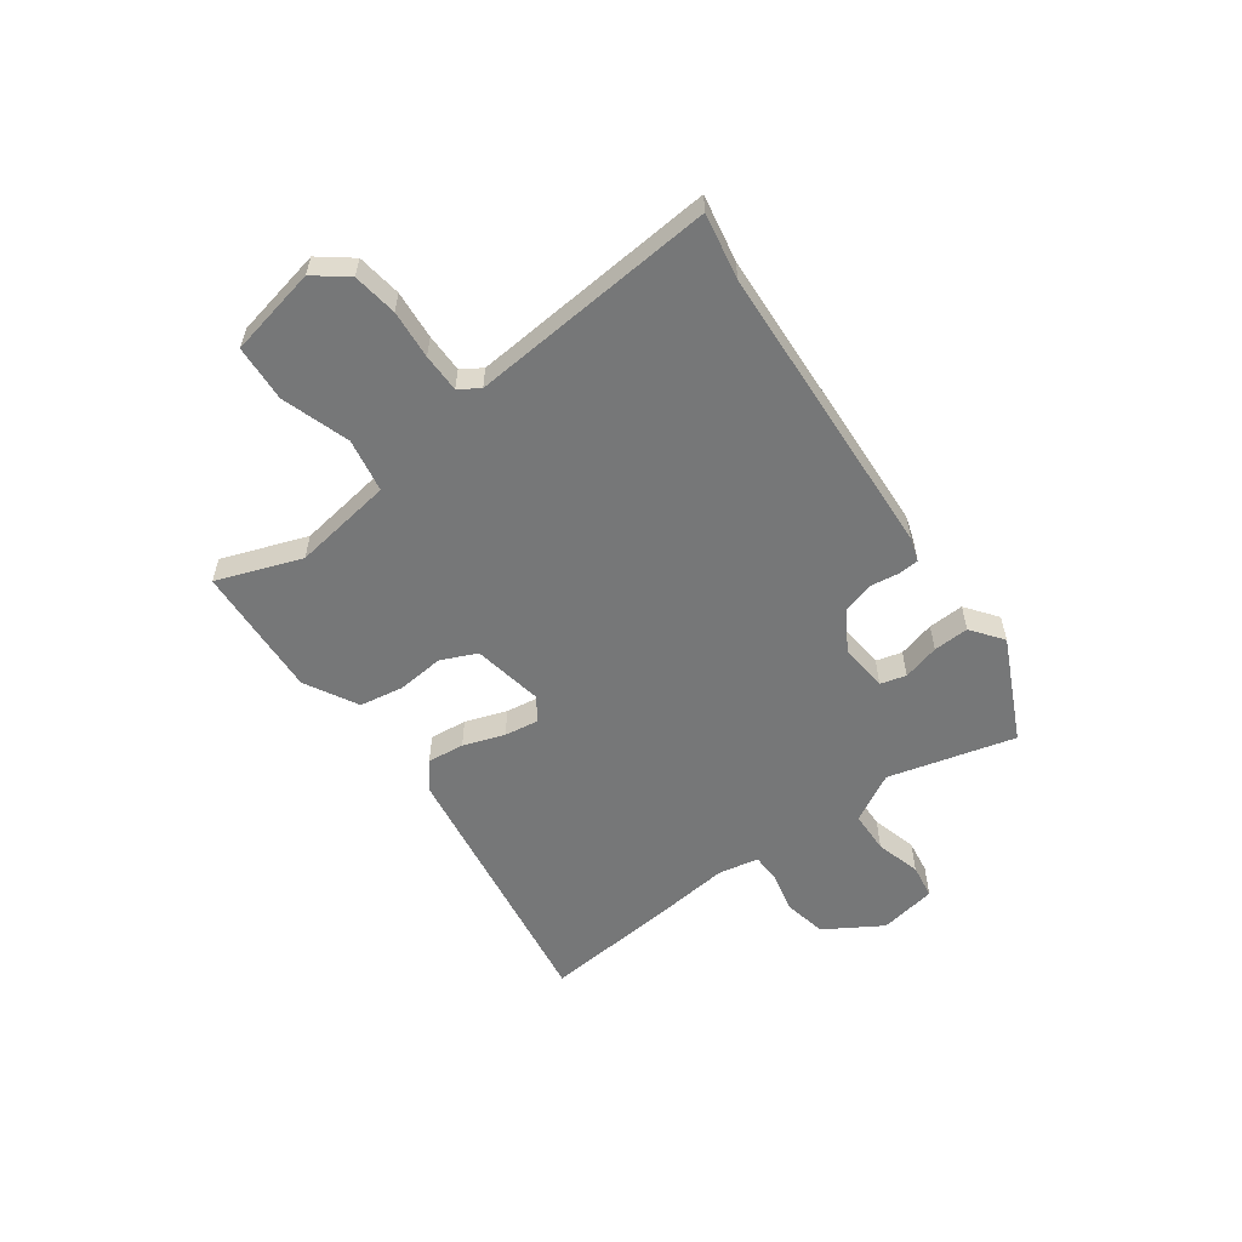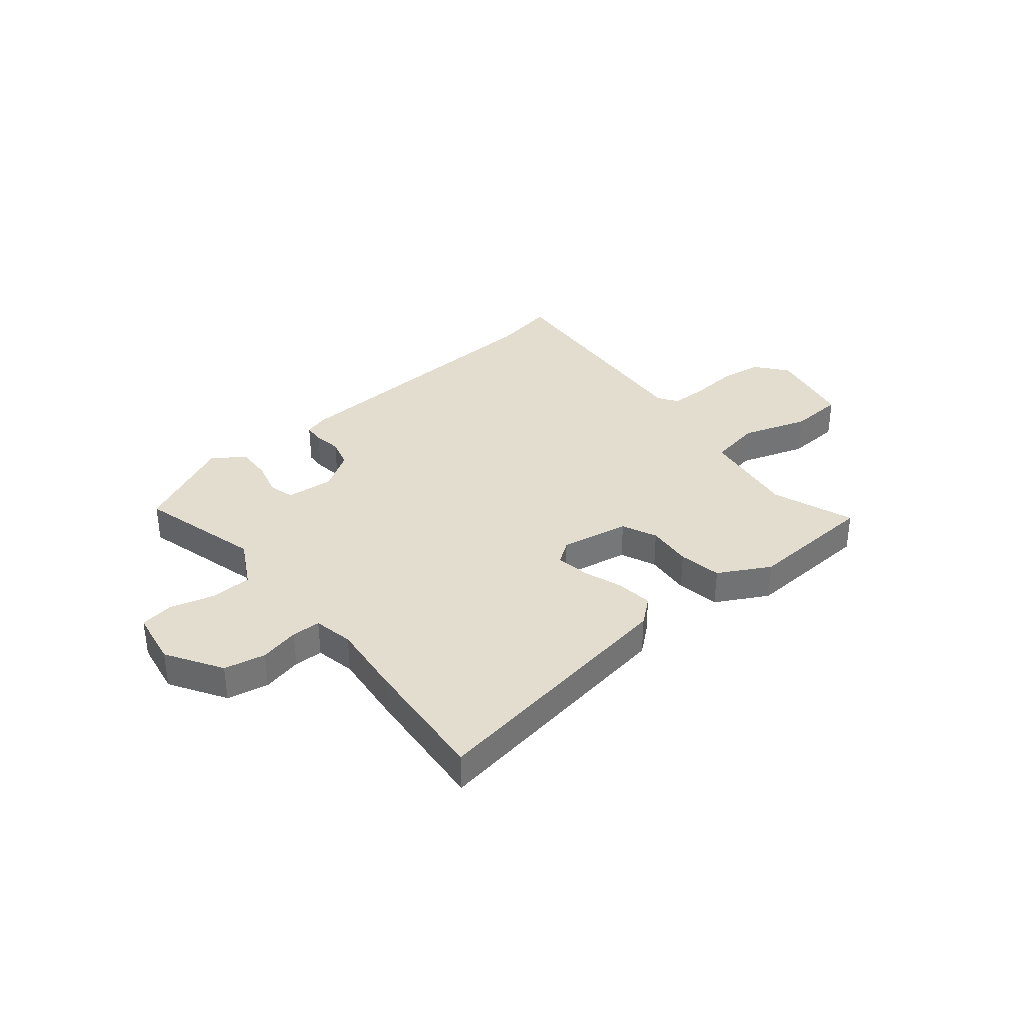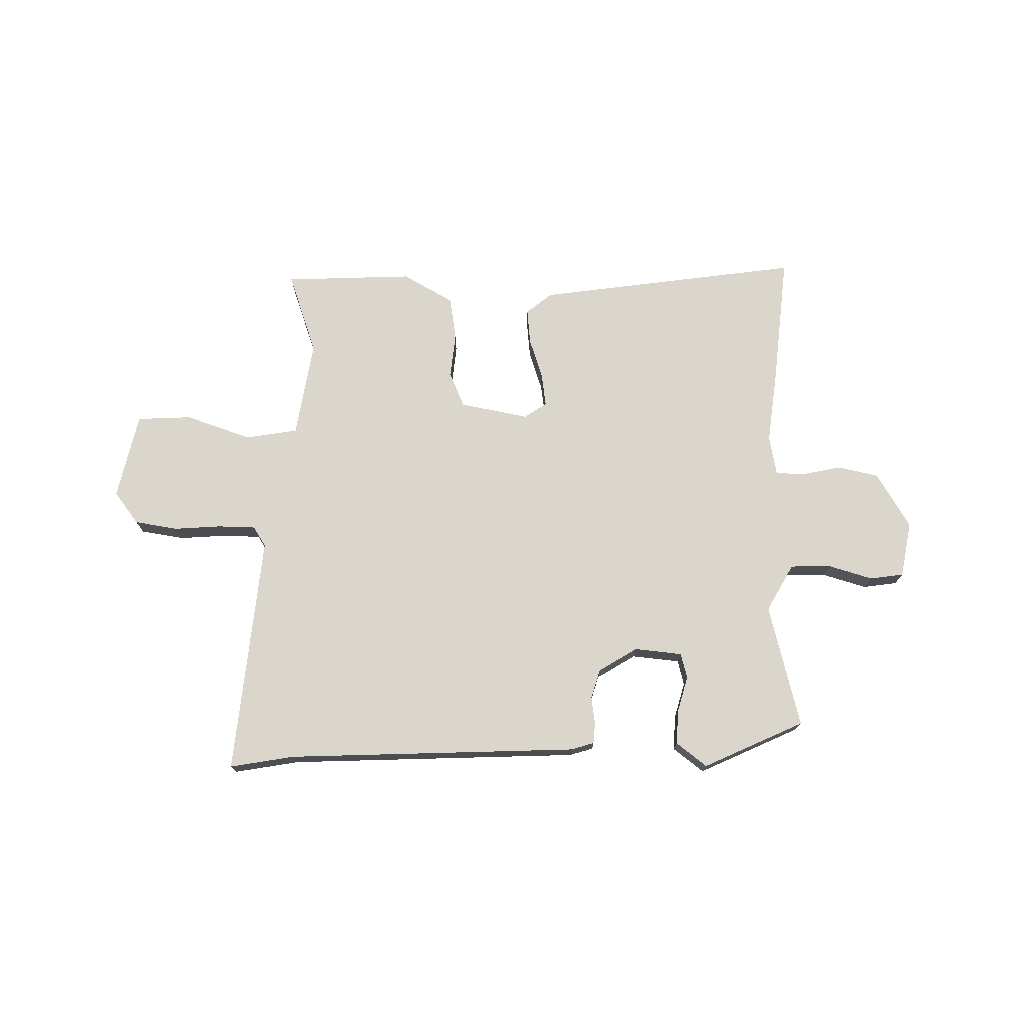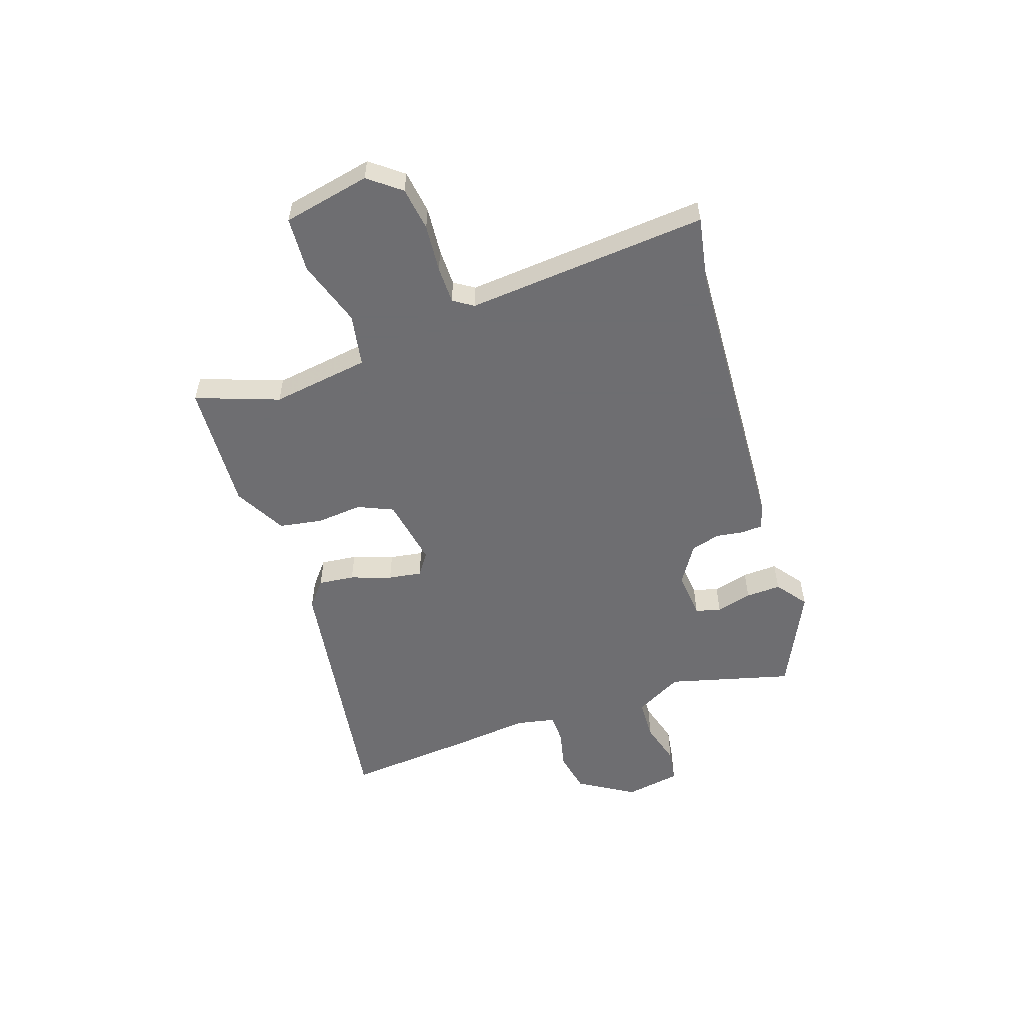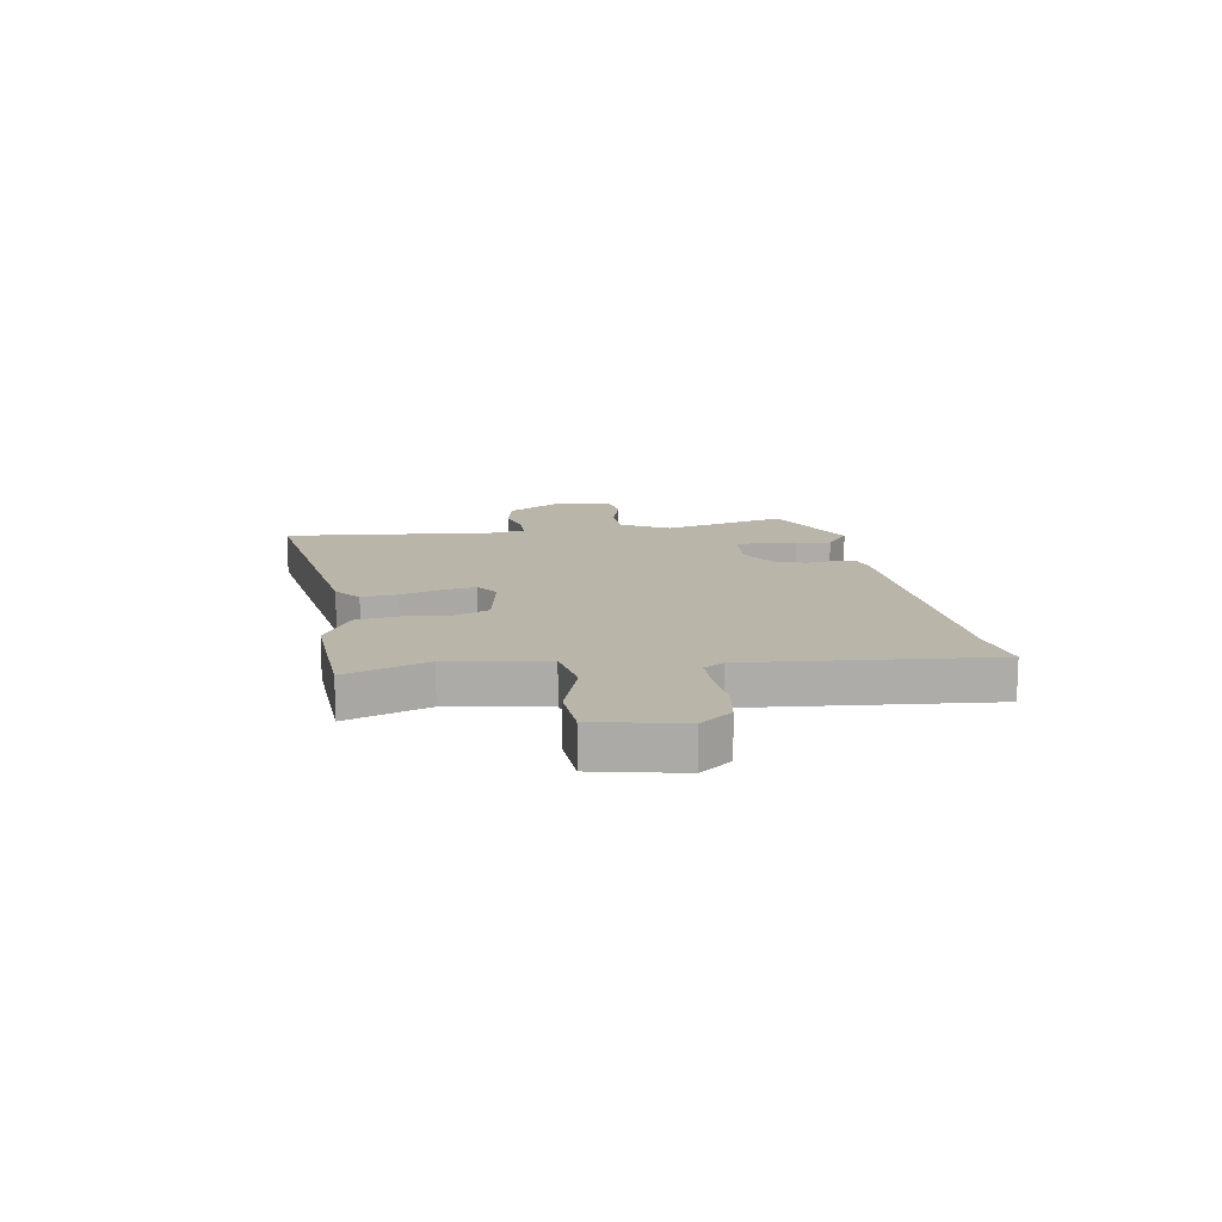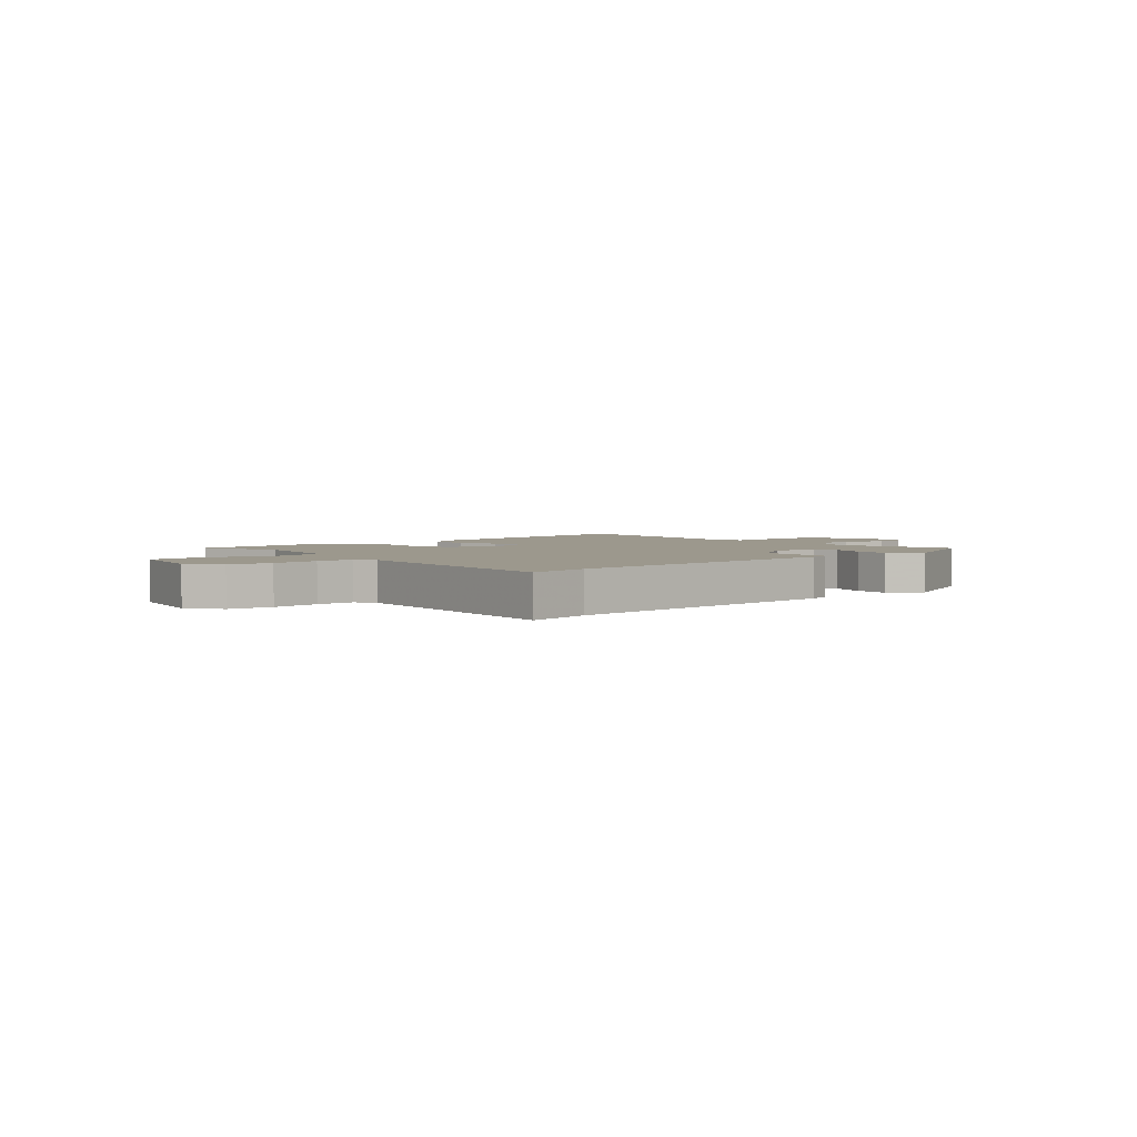
<metadata>
{"format":"obj","ext":"obj","renderer":"f3d","projection":"perspective","resolution":1024,"background":"white","views":[{"elev":-57.0,"azim":-53.6,"up":"+Y"},{"elev":35.0,"azim":140.9,"up":"+Y"},{"elev":73.8,"azim":2.0,"up":"+Y"},{"elev":-54.4,"azim":-70.9,"up":"+Y"},{"elev":13.6,"azim":-98.5,"up":"+Y"},{"elev":3.1,"azim":-40.2,"up":"+Y"}]}
</metadata>
<code>
v 0.486 0.07 -0.326
v 0.505 0.07 -0.566
v 0.02 0.07 -0.488
v -0.027 0.07 -0.449
v -0.019 0.07 -0.383
v 0.007 0.07 -0.309
v 0.017 0.07 -0.248
v -0.024 0.07 -0.219
v -0.151 0.07 -0.241
v -0.18 0.07 -0.305
v -0.173 0.07 -0.389
v -0.187 0.07 -0.468
v -0.282 0.07 -0.519
v -0.52 0.07 -0.504
v -0.464 0.07 -0.353
v -0.489 0.07 -0.173
v -0.585 0.07 -0.155
v -0.707 0.07 -0.194
v -0.808 0.07 -0.187
v -0.84 0.07 -0.027
v -0.794 0.07 0.031
v -0.714 0.07 0.042
v -0.627 0.07 0.034
v -0.558 0.07 0.034
v -0.534 0.07 0.07
v -0.567 0.07 0.513
v -0.449 0.07 0.49
v 0.088 0.07 0.457
v 0.13 0.07 0.443
v 0.132 0.07 0.405
v 0.124 0.07 0.354
v 0.139 0.07 0.3
v 0.209 0.07 0.255
v 0.297 0.07 0.262
v 0.31 0.07 0.308
v 0.293 0.07 0.374
v 0.291 0.07 0.438
v 0.348 0.07 0.48
v 0.531 0.07 0.391
v 0.469 0.07 0.165
v 0.516 0.07 0.077
v 0.592 0.07 0.074
v 0.673 0.07 0.096
v 0.735 0.07 0.086
v 0.752 0.07 -0.017
v 0.689 0.07 -0.118
v 0.613 0.07 -0.133
v 0.54 0.07 -0.116
v 0.487 0.07 -0.117
v 0.472 0.07 -0.19
v 0.486 0 -0.326
v 0.505 0 -0.566
v 0.02 0 -0.488
v -0.027 0 -0.449
v -0.019 0 -0.383
v 0.007 0 -0.309
v 0.017 0 -0.248
v -0.024 0 -0.219
v -0.151 0 -0.241
v -0.18 0 -0.305
v -0.173 0 -0.389
v -0.187 0 -0.468
v -0.282 0 -0.519
v -0.52 0 -0.504
v -0.464 0 -0.353
v -0.489 0 -0.173
v -0.585 0 -0.155
v -0.707 0 -0.194
v -0.808 0 -0.187
v -0.84 0 -0.027
v -0.794 0 0.031
v -0.714 0 0.042
v -0.627 0 0.034
v -0.558 0 0.034
v -0.534 0 0.07
v -0.567 0 0.513
v -0.449 0 0.49
v 0.088 0 0.457
v 0.13 0 0.443
v 0.132 0 0.405
v 0.124 0 0.354
v 0.139 0 0.3
v 0.209 0 0.255
v 0.297 0 0.262
v 0.31 0 0.308
v 0.293 0 0.374
v 0.291 0 0.438
v 0.348 0 0.48
v 0.531 0 0.391
v 0.469 0 0.165
v 0.516 0 0.077
v 0.592 0 0.074
v 0.673 0 0.096
v 0.735 0 0.086
v 0.752 0 -0.017
v 0.689 0 -0.118
v 0.613 0 -0.133
v 0.54 0 -0.116
v 0.487 0 -0.117
v 0.472 0 -0.19
f 45 46 47 48
f 45 48 49
f 42 43 44 45
f 41 42 45 49
f 40 41 49 50
f 38 39 40
f 35 36 37 38
f 35 38 40 50
f 28 29 30 31
f 27 28 31 32
f 25 26 27 32
f 24 25 32 33
f 20 21 22 23
f 20 23 24
f 17 18 19 20
f 16 17 20 24
f 12 13 14 15
f 10 11 12 15
f 9 10 15 16
f 8 9 16 24
f 3 4 5 6
f 3 6 7
f 2 3 7
f 1 2 7 8
f 34 35 50 1
f 24 33 34
f 1 8 24 34
f 98 97 96 95
f 99 98 95
f 95 94 93 92
f 99 95 92 91
f 100 99 91 90
f 90 89 88
f 88 87 86 85
f 100 90 88 85
f 81 80 79 78
f 82 81 78 77
f 82 77 76 75
f 83 82 75 74
f 73 72 71 70
f 74 73 70
f 70 69 68 67
f 74 70 67 66
f 65 64 63 62
f 65 62 61 60
f 66 65 60 59
f 74 66 59 58
f 56 55 54 53
f 57 56 53
f 57 53 52
f 58 57 52 51
f 51 100 85 84
f 84 83 74
f 84 74 58 51
f 1 51 52 2
f 2 52 53 3
f 3 53 54 4
f 4 54 55 5
f 5 55 56 6
f 6 56 57 7
f 7 57 58 8
f 8 58 59 9
f 9 59 60 10
f 10 60 61 11
f 11 61 62 12
f 12 62 63 13
f 13 63 64 14
f 14 64 65 15
f 15 65 66 16
f 16 66 67 17
f 17 67 68 18
f 18 68 69 19
f 19 69 70 20
f 20 70 71 21
f 21 71 72 22
f 22 72 73 23
f 23 73 74 24
f 24 74 75 25
f 25 75 76 26
f 26 76 77 27
f 27 77 78 28
f 28 78 79 29
f 29 79 80 30
f 30 80 81 31
f 31 81 82 32
f 32 82 83 33
f 33 83 84 34
f 34 84 85 35
f 35 85 86 36
f 36 86 87 37
f 37 87 88 38
f 38 88 89 39
f 39 89 90 40
f 40 90 91 41
f 41 91 92 42
f 42 92 93 43
f 43 93 94 44
f 44 94 95 45
f 45 95 96 46
f 46 96 97 47
f 47 97 98 48
f 48 98 99 49
f 49 99 100 50
f 50 100 51 1

</code>
